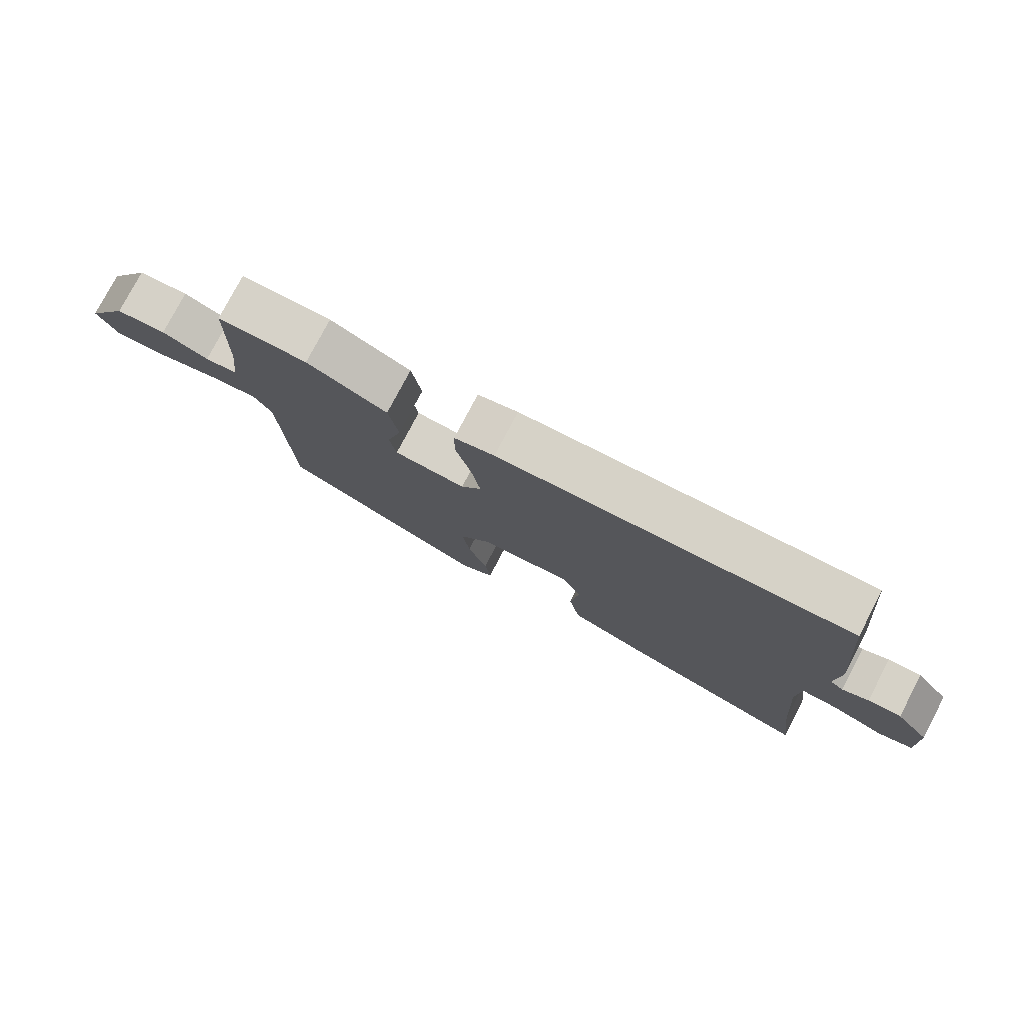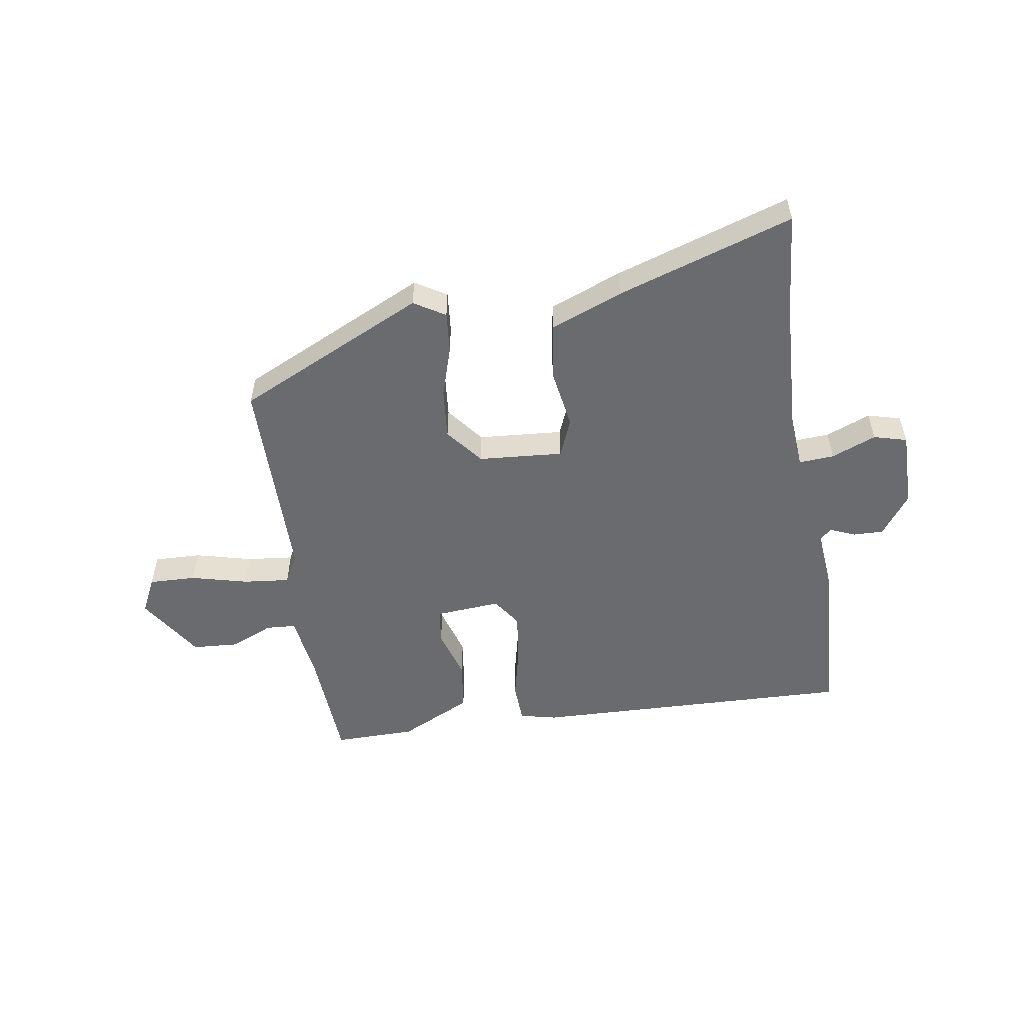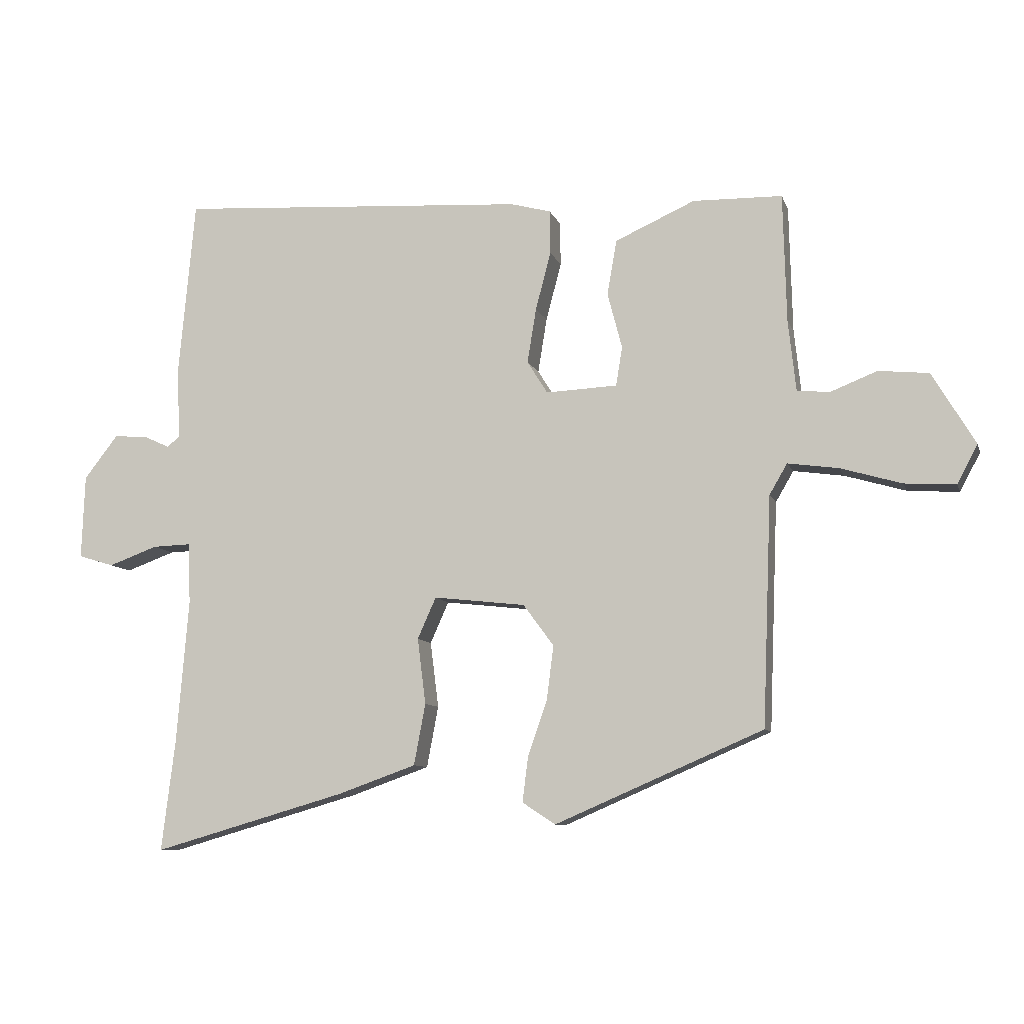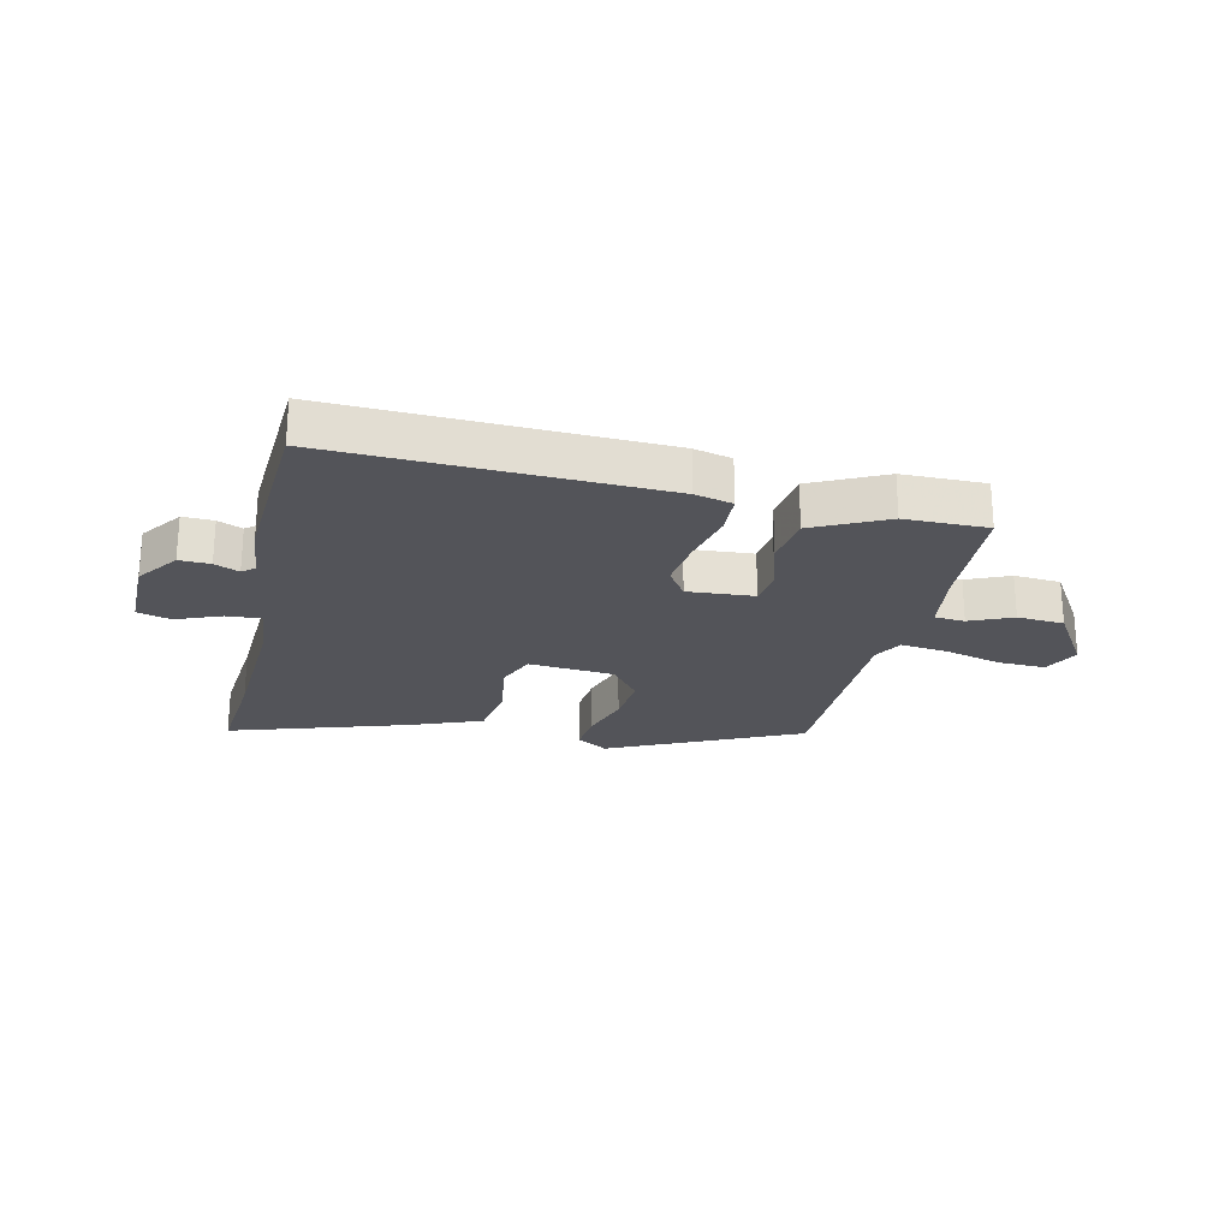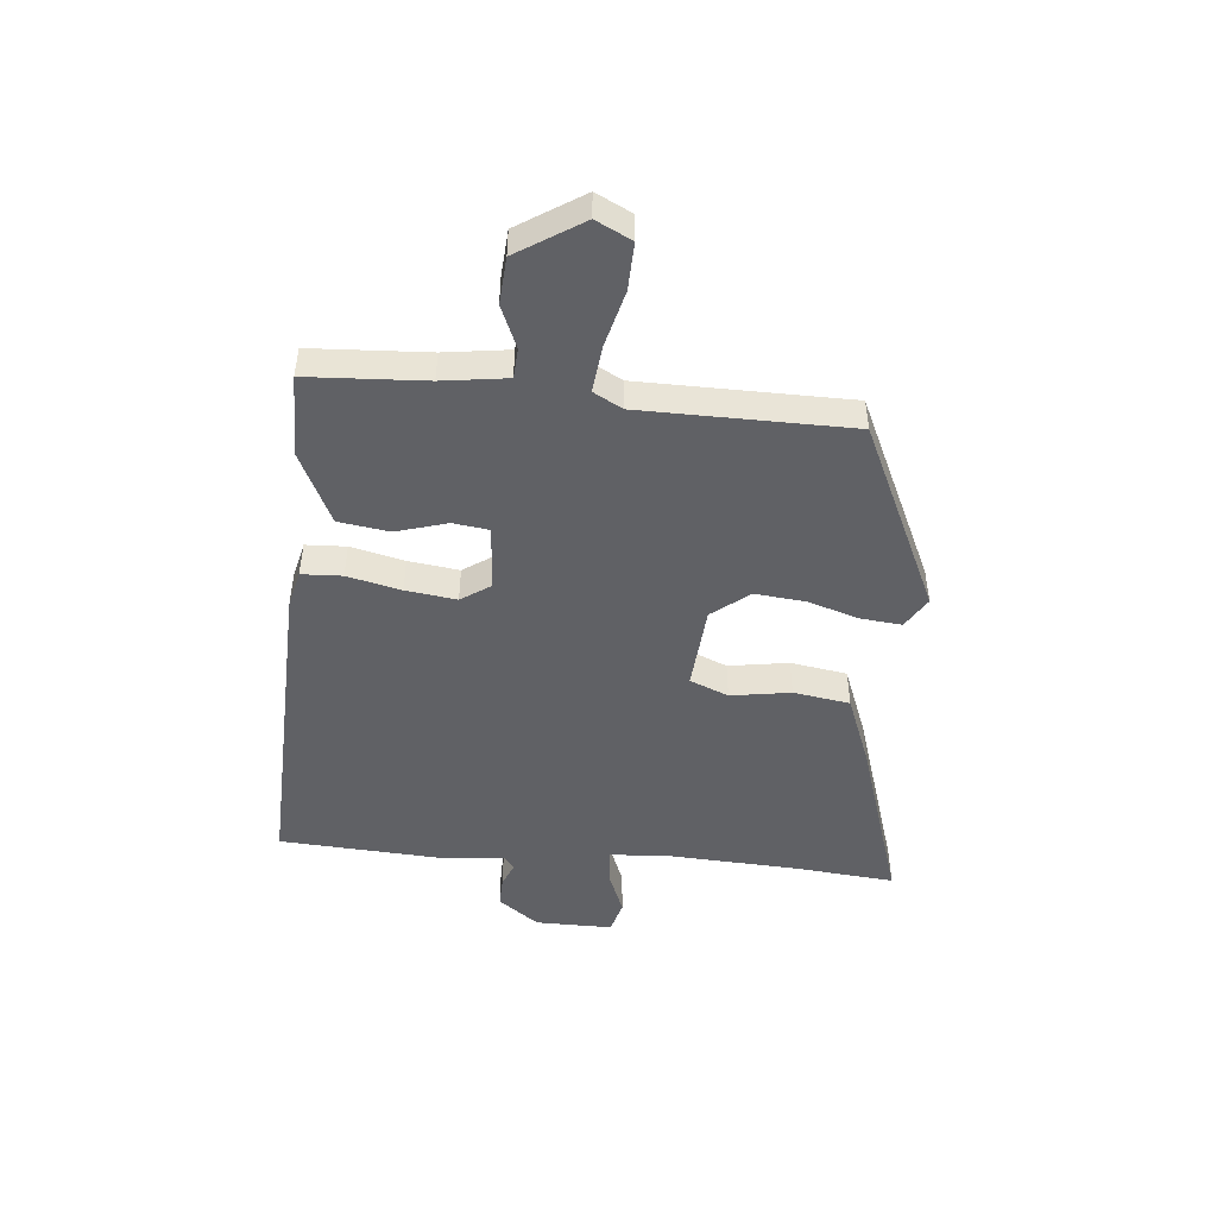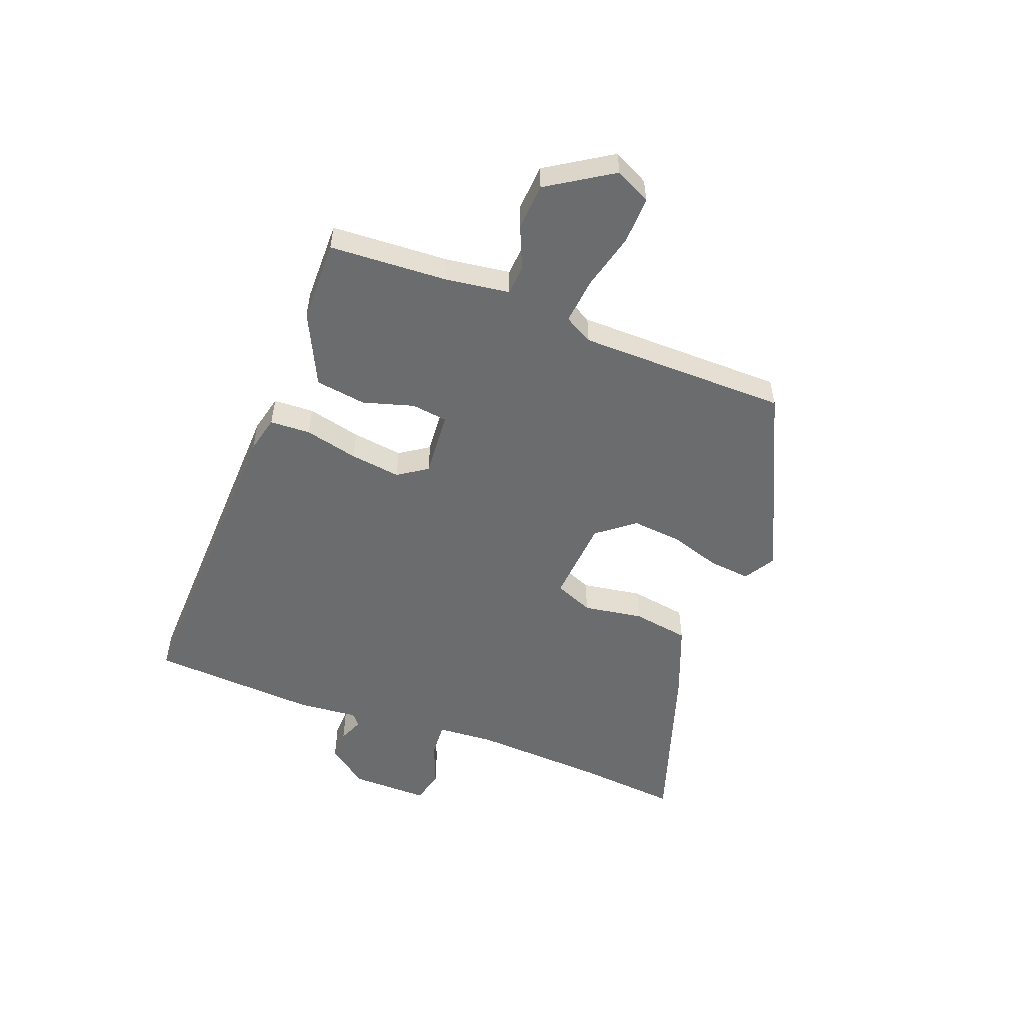
<metadata>
{"format":"obj","ext":"obj","renderer":"f3d","projection":"perspective","resolution":1024,"background":"white","views":[{"elev":78.0,"azim":-152.3,"up":"+Z"},{"elev":-53.4,"azim":-169.1,"up":"+Y"},{"elev":-9.0,"azim":14.9,"up":"+Z"},{"elev":-23.8,"azim":-11.1,"up":"+Y"},{"elev":-48.1,"azim":86.4,"up":"+Y"},{"elev":-53.6,"azim":70.9,"up":"+Y"}]}
</metadata>
<code>
v -0.508 0.07 -0.563
v -0.487 0.07 -0.392
v -0.468 0.07 -0.163
v -0.472 0.07 -0.067
v -0.532 0.07 -0.069
v -0.609 0.07 -0.097
v -0.665 0.07 -0.08
v -0.66 0.07 0.052
v -0.607 0.07 0.12
v -0.555 0.07 0.117
v -0.514 0.07 0.098
v -0.493 0.07 0.114
v -0.499 0.07 0.219
v -0.473 0.07 0.503
v 0.077 0.07 0.468
v 0.14 0.07 0.451
v 0.141 0.07 0.382
v 0.117 0.07 0.291
v 0.103 0.07 0.205
v 0.135 0.07 0.154
v 0.247 0.07 0.159
v 0.257 0.07 0.22
v 0.234 0.07 0.308
v 0.249 0.07 0.394
v 0.374 0.07 0.45
v 0.514 0.07 0.447
v 0.519 0.07 0.246
v 0.531 0.07 0.135
v 0.582 0.07 0.13
v 0.655 0.07 0.159
v 0.734 0.07 0.151
v 0.801 0.07 0.038
v 0.769 0.07 -0.022
v 0.689 0.07 -0.017
v 0.593 0.07 0.011
v 0.514 0.07 0.022
v 0.486 0.07 -0.026
v 0.472 0.07 -0.384
v 0.146 0.07 -0.525
v 0.094 0.07 -0.491
v 0.103 0.07 -0.421
v 0.133 0.07 -0.335
v 0.144 0.07 -0.249
v 0.096 0.07 -0.184
v -0.048 0.07 -0.168
v -0.077 0.07 -0.233
v -0.064 0.07 -0.336
v -0.082 0.07 -0.432
v -0.206 0.07 -0.476
v -0.508 0 -0.563
v -0.487 0 -0.392
v -0.468 0 -0.163
v -0.472 0 -0.067
v -0.532 0 -0.069
v -0.609 0 -0.097
v -0.665 0 -0.08
v -0.66 0 0.052
v -0.607 0 0.12
v -0.555 0 0.117
v -0.514 0 0.098
v -0.493 0 0.114
v -0.499 0 0.219
v -0.473 0 0.503
v 0.077 0 0.468
v 0.14 0 0.451
v 0.141 0 0.382
v 0.117 0 0.291
v 0.103 0 0.205
v 0.135 0 0.154
v 0.247 0 0.159
v 0.257 0 0.22
v 0.234 0 0.308
v 0.249 0 0.394
v 0.374 0 0.45
v 0.514 0 0.447
v 0.519 0 0.246
v 0.531 0 0.135
v 0.582 0 0.13
v 0.655 0 0.159
v 0.734 0 0.151
v 0.801 0 0.038
v 0.769 0 -0.022
v 0.689 0 -0.017
v 0.593 0 0.011
v 0.514 0 0.022
v 0.486 0 -0.026
v 0.472 0 -0.384
v 0.146 0 -0.525
v 0.094 0 -0.491
v 0.103 0 -0.421
v 0.133 0 -0.335
v 0.144 0 -0.249
v 0.096 0 -0.184
v -0.048 0 -0.168
v -0.077 0 -0.233
v -0.064 0 -0.336
v -0.082 0 -0.432
v -0.206 0 -0.476
f 49 1 2
f 48 49 2
f 47 48 2
f 46 47 2
f 45 46 2 3
f 40 41 42
f 39 40 42
f 38 39 42
f 37 38 42
f 36 37 42 43
f 33 34 35
f 32 33 35
f 31 32 35
f 30 31 35
f 29 30 35
f 28 29 35 36
f 36 43 44
f 28 36 44
f 27 28 44
f 25 26 27
f 24 25 27
f 23 24 27
f 22 23 27
f 16 17 18
f 15 16 18
f 14 15 18
f 13 14 18
f 12 13 18
f 11 12 18 19
f 9 10 11
f 8 9 11
f 7 8 11
f 6 7 11
f 5 6 11
f 11 19 20
f 5 11 20
f 4 5 20
f 4 20 21
f 3 4 21
f 45 3 21
f 21 22 27
f 21 27 44 45
f 51 50 98
f 51 98 97
f 51 97 96
f 51 96 95
f 52 51 95 94
f 91 90 89
f 91 89 88
f 91 88 87
f 91 87 86
f 92 91 86 85
f 84 83 82
f 84 82 81
f 84 81 80
f 84 80 79
f 84 79 78
f 85 84 78 77
f 93 92 85
f 93 85 77
f 93 77 76
f 76 75 74
f 76 74 73
f 76 73 72
f 76 72 71
f 67 66 65
f 67 65 64
f 67 64 63
f 67 63 62
f 67 62 61
f 68 67 61 60
f 60 59 58
f 60 58 57
f 60 57 56
f 60 56 55
f 60 55 54
f 69 68 60
f 69 60 54
f 69 54 53
f 70 69 53
f 70 53 52
f 70 52 94
f 76 71 70
f 94 93 76 70
f 1 50 51 2
f 2 51 52 3
f 3 52 53 4
f 4 53 54 5
f 5 54 55 6
f 6 55 56 7
f 7 56 57 8
f 8 57 58 9
f 9 58 59 10
f 10 59 60 11
f 11 60 61 12
f 12 61 62 13
f 13 62 63 14
f 14 63 64 15
f 15 64 65 16
f 16 65 66 17
f 17 66 67 18
f 18 67 68 19
f 19 68 69 20
f 20 69 70 21
f 21 70 71 22
f 22 71 72 23
f 23 72 73 24
f 24 73 74 25
f 25 74 75 26
f 26 75 76 27
f 27 76 77 28
f 28 77 78 29
f 29 78 79 30
f 30 79 80 31
f 31 80 81 32
f 32 81 82 33
f 33 82 83 34
f 34 83 84 35
f 35 84 85 36
f 36 85 86 37
f 37 86 87 38
f 38 87 88 39
f 39 88 89 40
f 40 89 90 41
f 41 90 91 42
f 42 91 92 43
f 43 92 93 44
f 44 93 94 45
f 45 94 95 46
f 46 95 96 47
f 47 96 97 48
f 48 97 98 49
f 49 98 50 1

</code>
